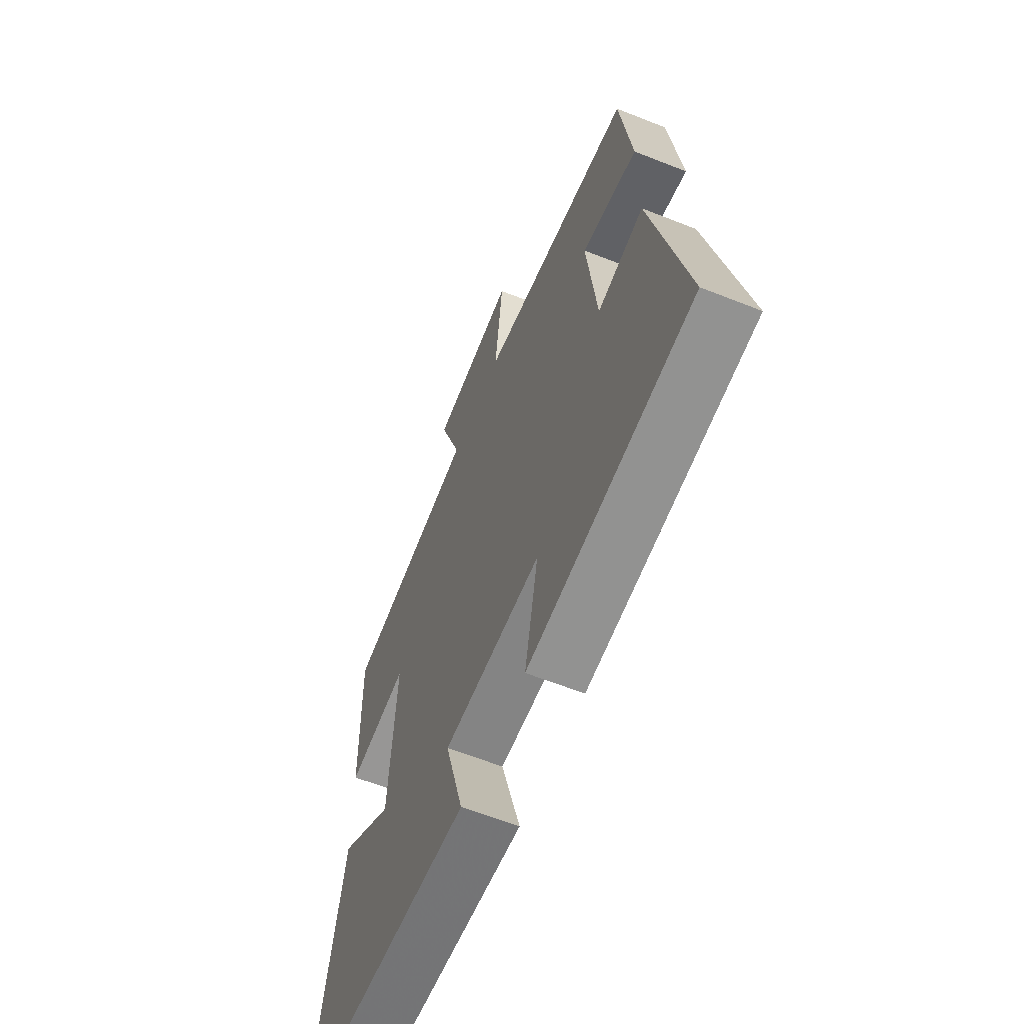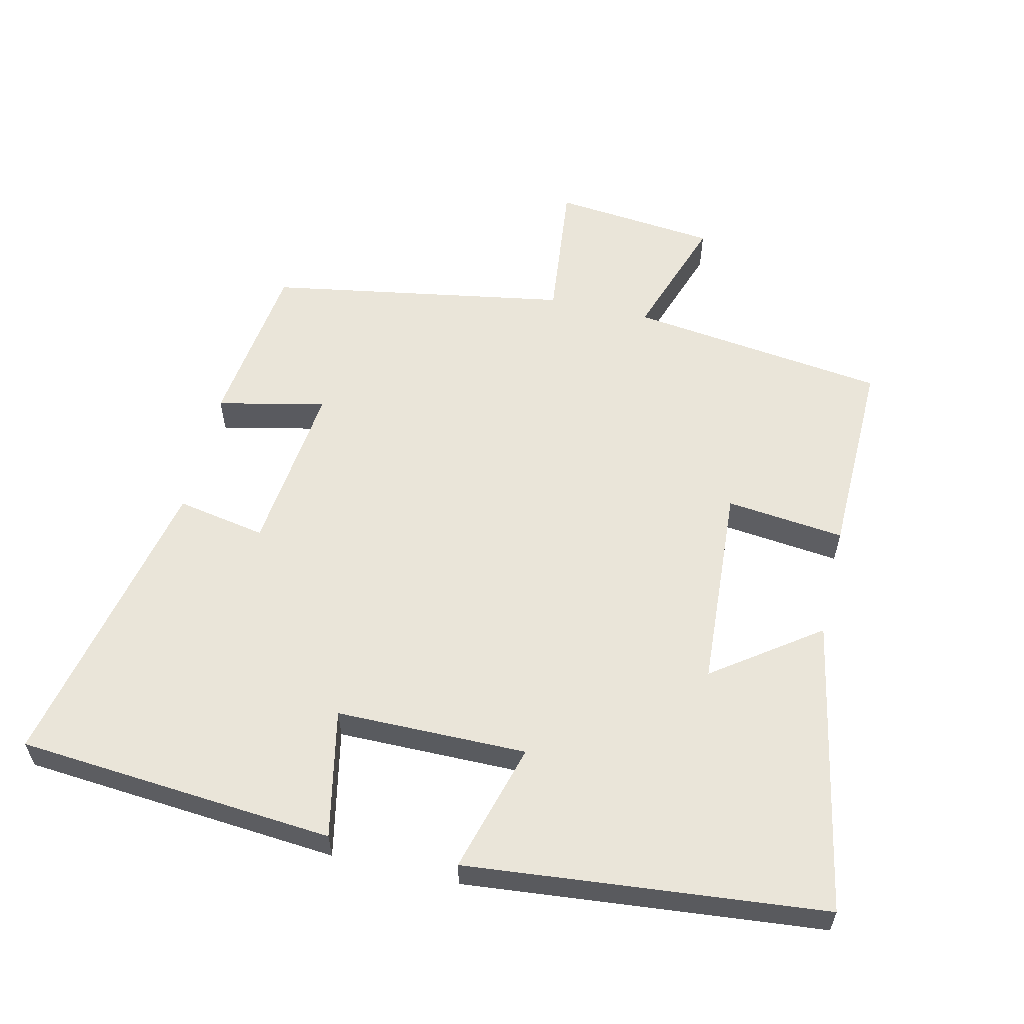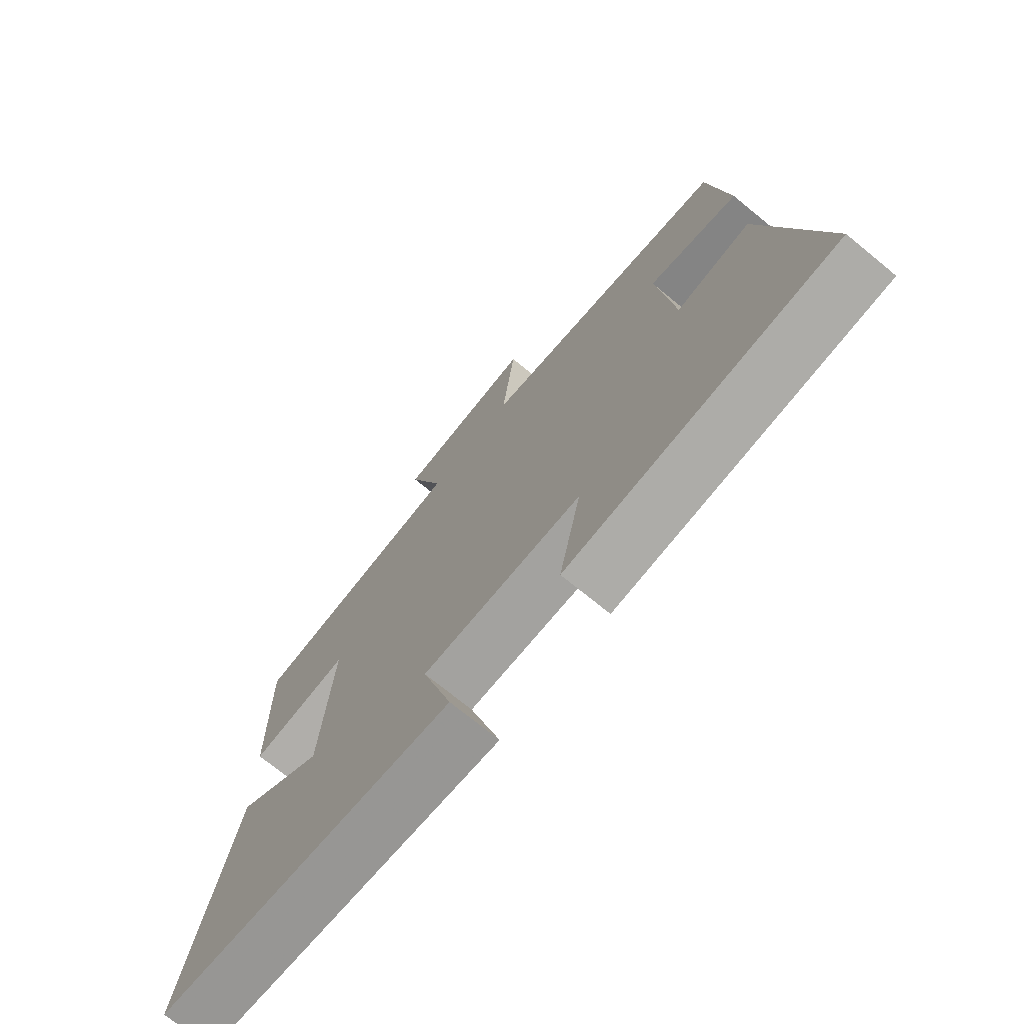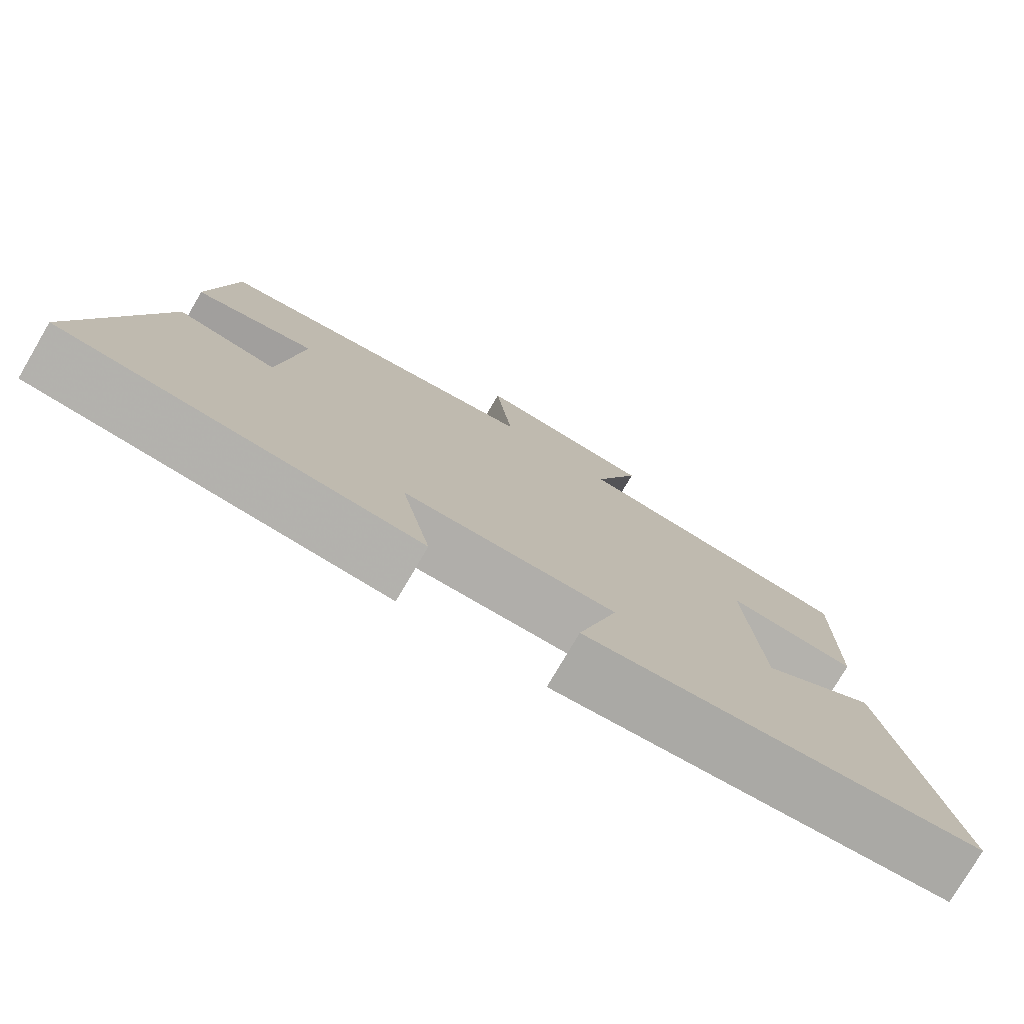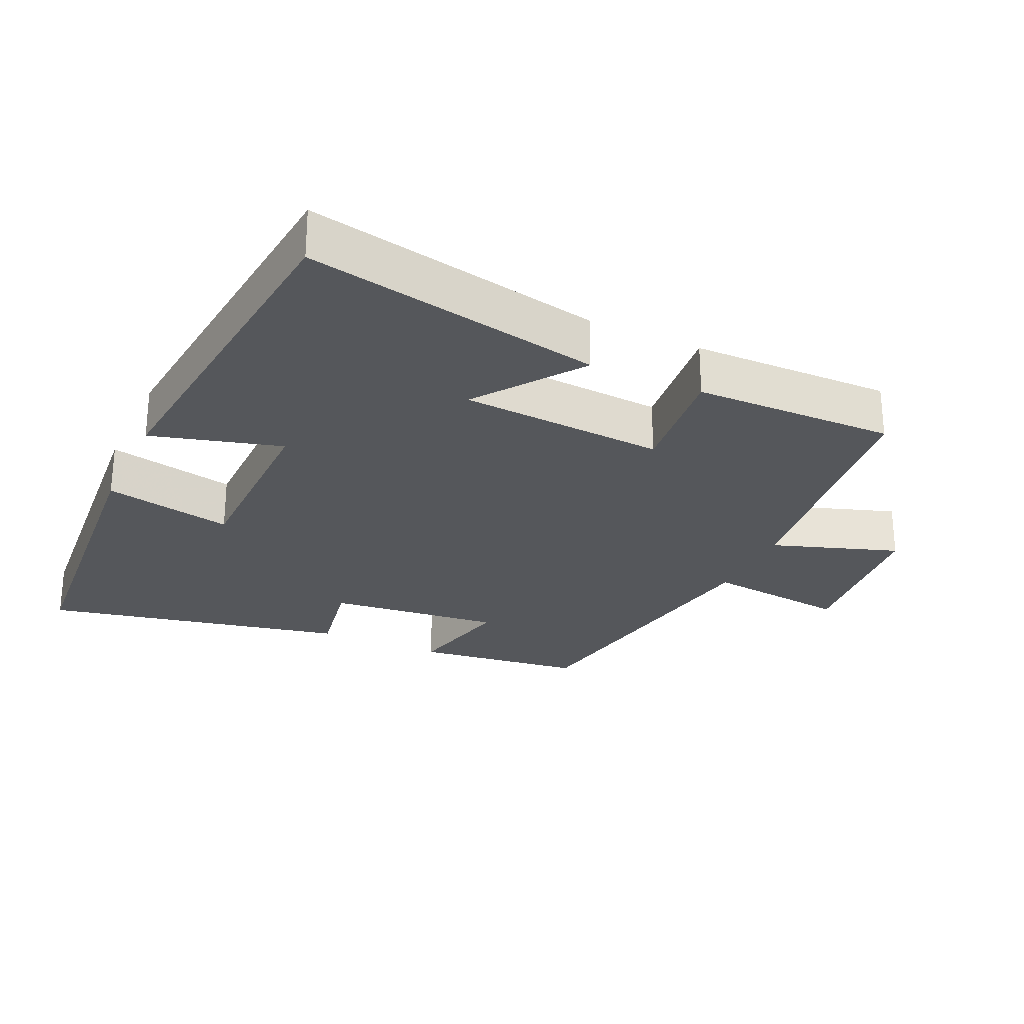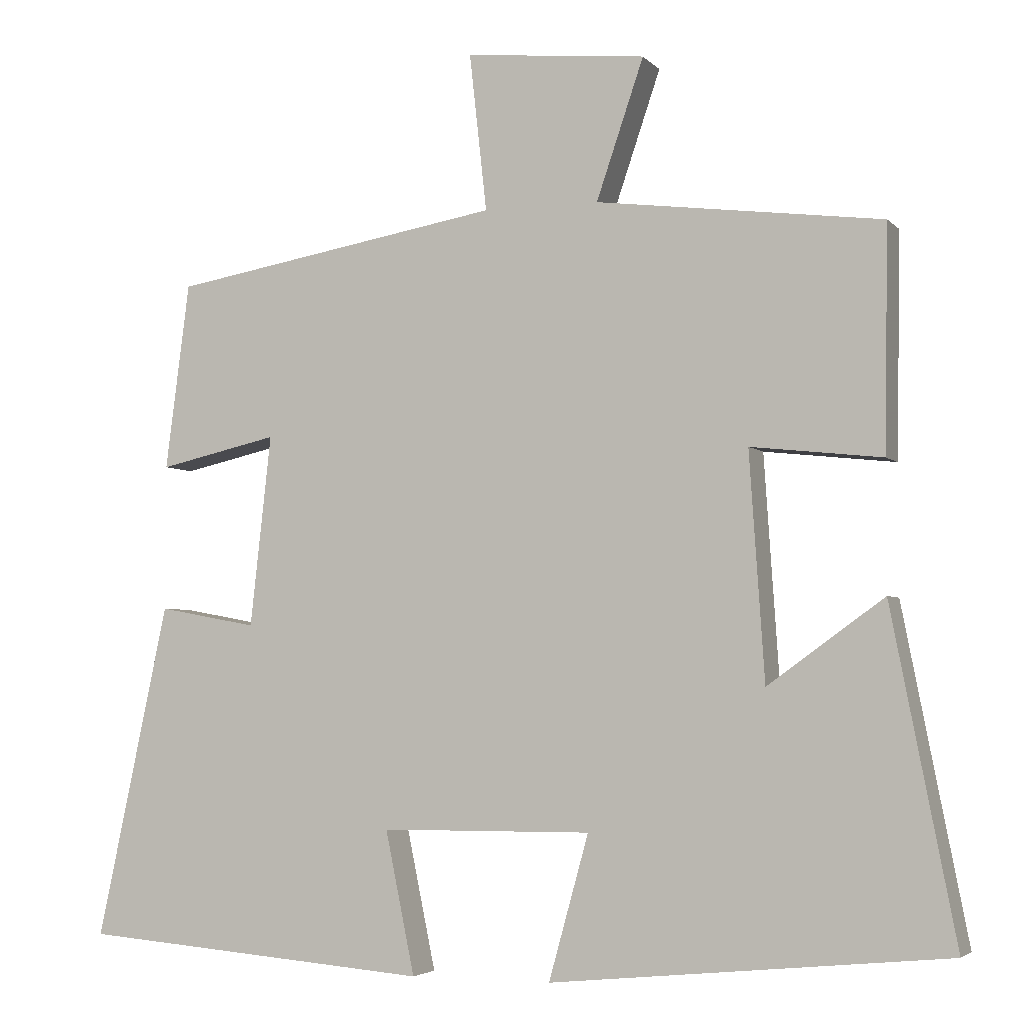
<metadata>
{"format":"obj","ext":"obj","renderer":"f3d","projection":"perspective","resolution":1024,"background":"white","views":[{"elev":-61.8,"azim":68.0,"up":"+Z"},{"elev":58.1,"azim":-166.8,"up":"+Y"},{"elev":-72.7,"azim":50.7,"up":"+Z"},{"elev":-77.8,"azim":149.6,"up":"+Z"},{"elev":-26.7,"azim":-114.8,"up":"+Y"},{"elev":-3.9,"azim":-158.9,"up":"+Z"}]}
</metadata>
<code>
v -0.585 0.07 -0.448
v -0.5 0.07 -0.013
v -0.346 0.07 -0.124
v -0.326 0.07 0.176
v -0.5 0.07 0.157
v -0.505 0.07 0.452
v -0.126 0.07 0.5
v -0.189 0.07 0.685
v 0.051 0.07 0.709
v 0.028 0.07 0.5
v 0.468 0.07 0.424
v 0.5 0.07 0.176
v 0.341 0.07 0.212
v 0.369 0.07 -0.042
v 0.5 0.07 -0.018
v 0.595 0.07 -0.462
v 0.129 0.07 -0.5
v 0.168 0.07 -0.311
v -0.112 0.07 -0.309
v -0.059 0.07 -0.5
v -0.585 0 -0.448
v -0.5 0 -0.013
v -0.346 0 -0.124
v -0.326 0 0.176
v -0.5 0 0.157
v -0.505 0 0.452
v -0.126 0 0.5
v -0.189 0 0.685
v 0.051 0 0.709
v 0.028 0 0.5
v 0.468 0 0.424
v 0.5 0 0.176
v 0.341 0 0.212
v 0.369 0 -0.042
v 0.5 0 -0.018
v 0.595 0 -0.462
v 0.129 0 -0.5
v 0.168 0 -0.311
v -0.112 0 -0.309
v -0.059 0 -0.5
f 19 20 1 2
f 15 16 17 18
f 14 15 18 19
f 13 14 19
f 10 11 12 13
f 10 13 19
f 7 8 9 10
f 4 5 6 7
f 3 4 7 10
f 19 2 3
f 3 10 19
f 22 21 40 39
f 38 37 36 35
f 39 38 35 34
f 39 34 33
f 33 32 31 30
f 39 33 30
f 30 29 28 27
f 27 26 25 24
f 30 27 24 23
f 23 22 39
f 39 30 23
f 1 21 22 2
f 2 22 23 3
f 3 23 24 4
f 4 24 25 5
f 5 25 26 6
f 6 26 27 7
f 7 27 28 8
f 8 28 29 9
f 9 29 30 10
f 10 30 31 11
f 11 31 32 12
f 12 32 33 13
f 13 33 34 14
f 14 34 35 15
f 15 35 36 16
f 16 36 37 17
f 17 37 38 18
f 18 38 39 19
f 19 39 40 20
f 20 40 21 1

</code>
